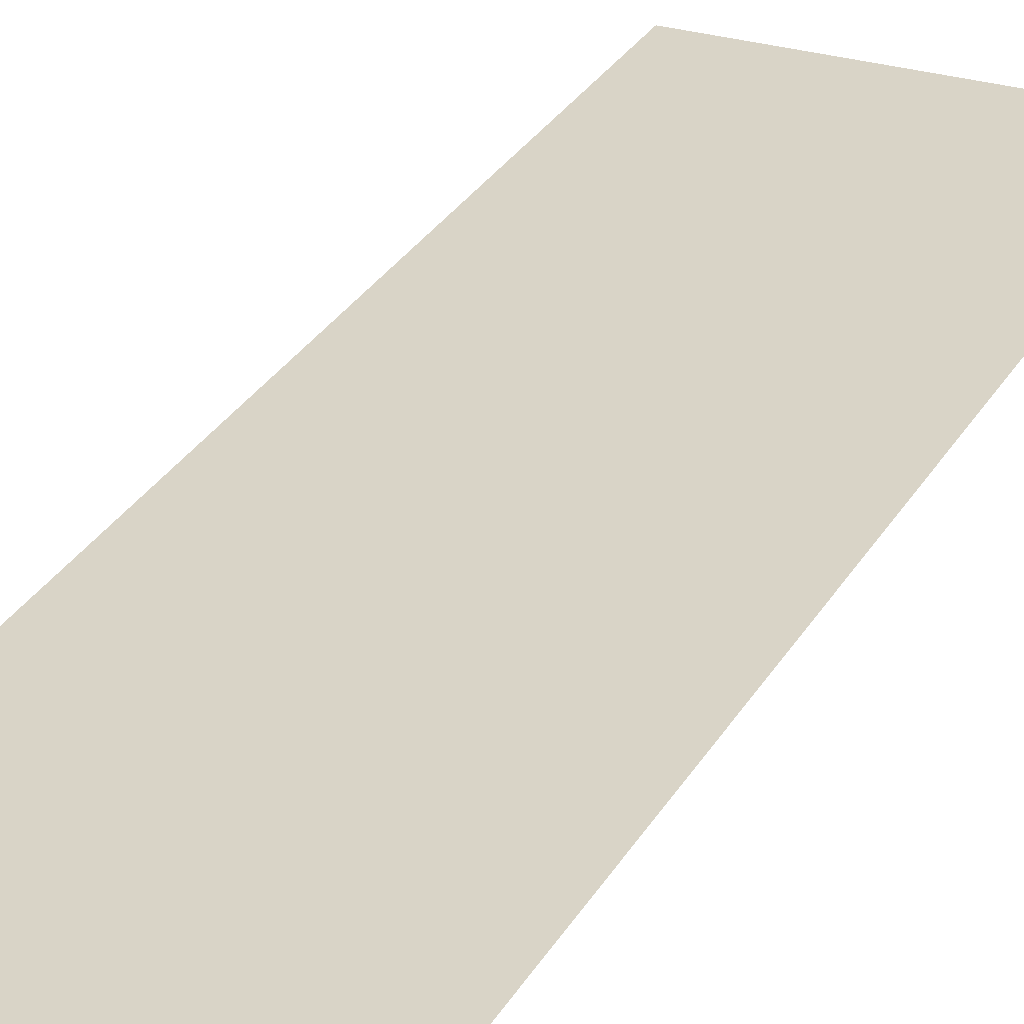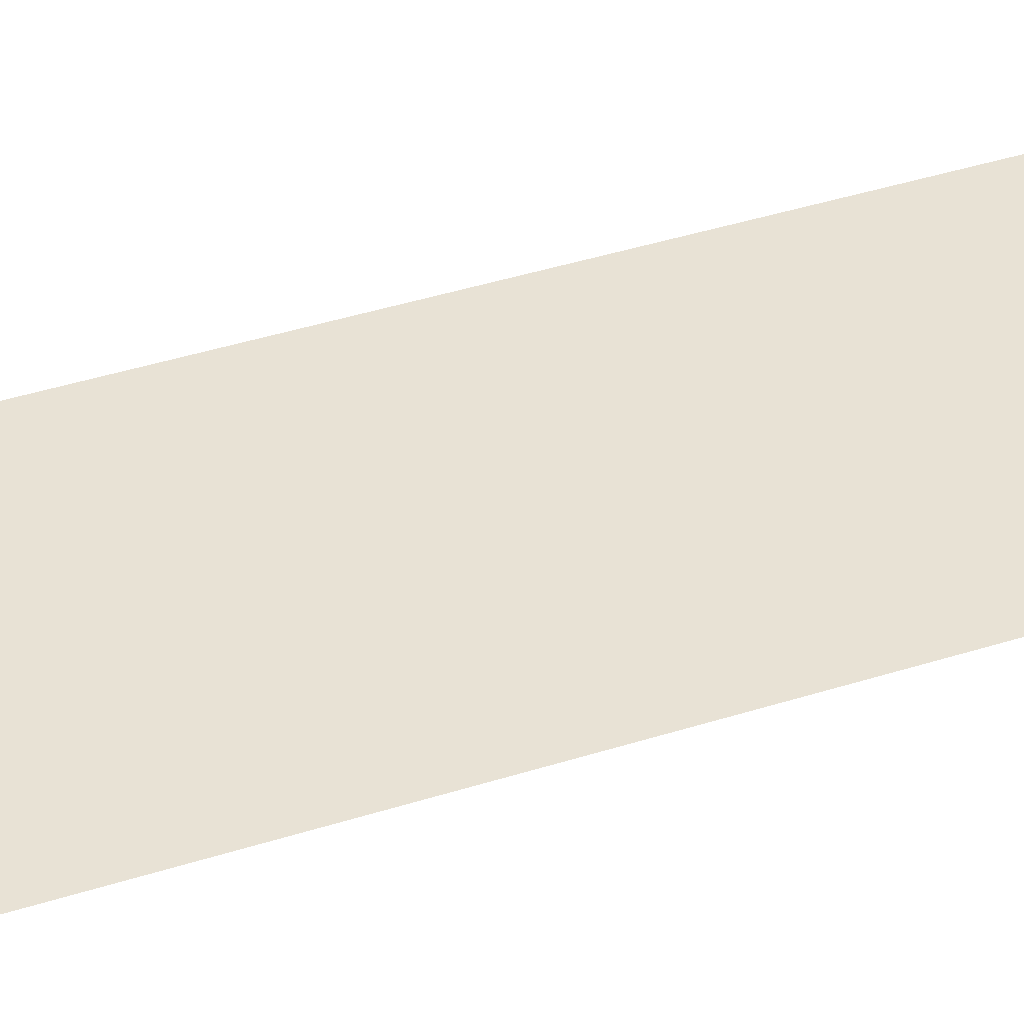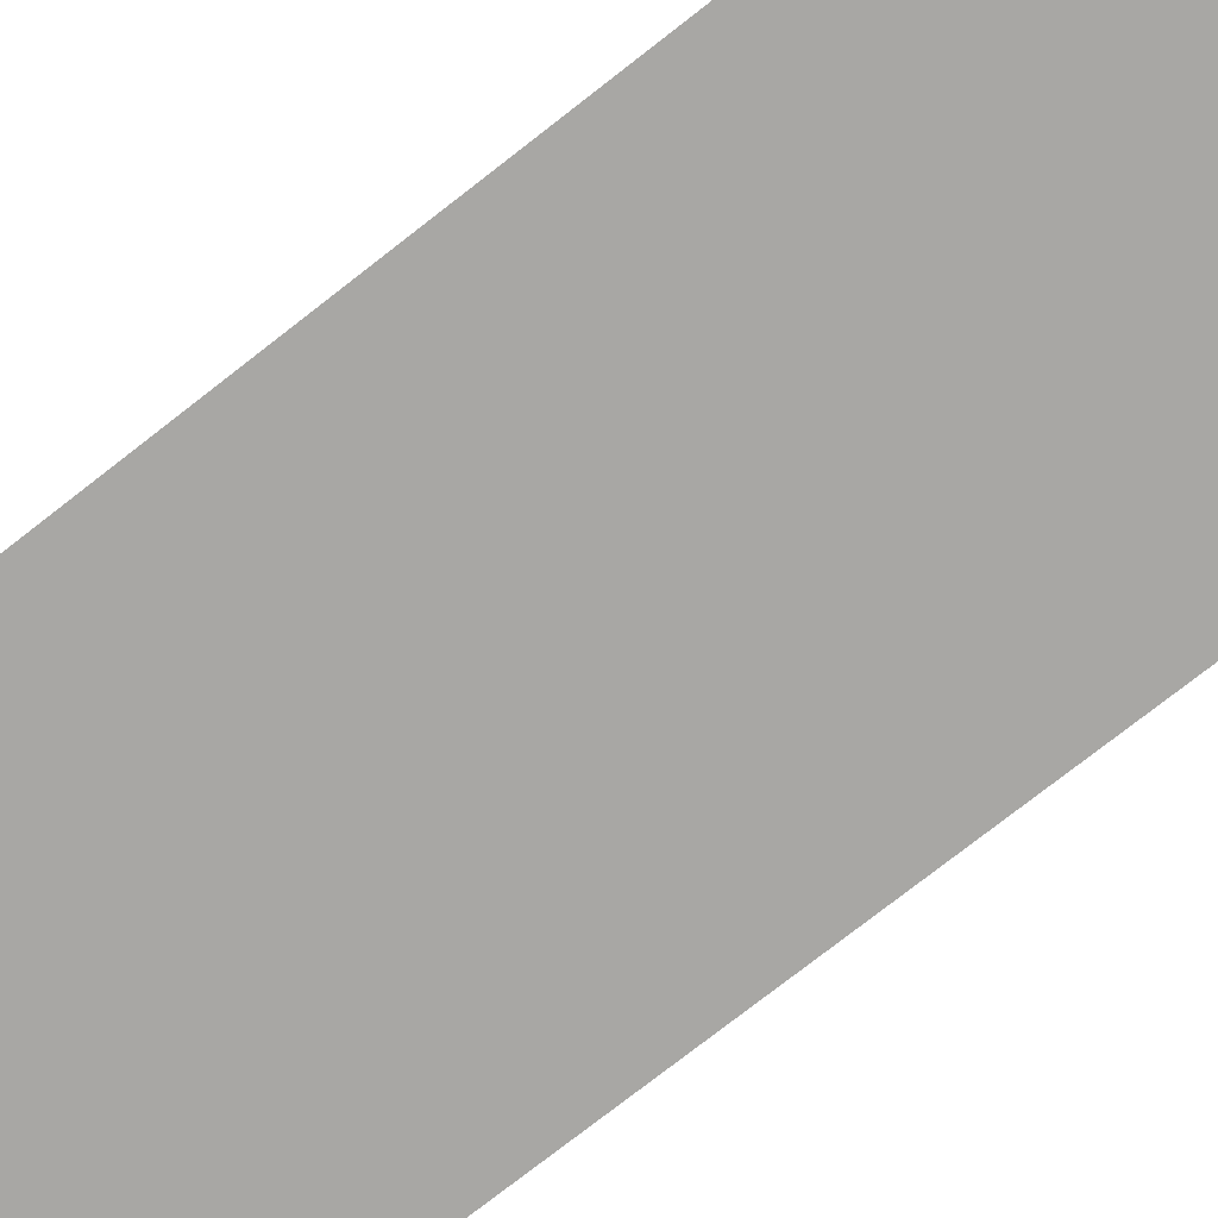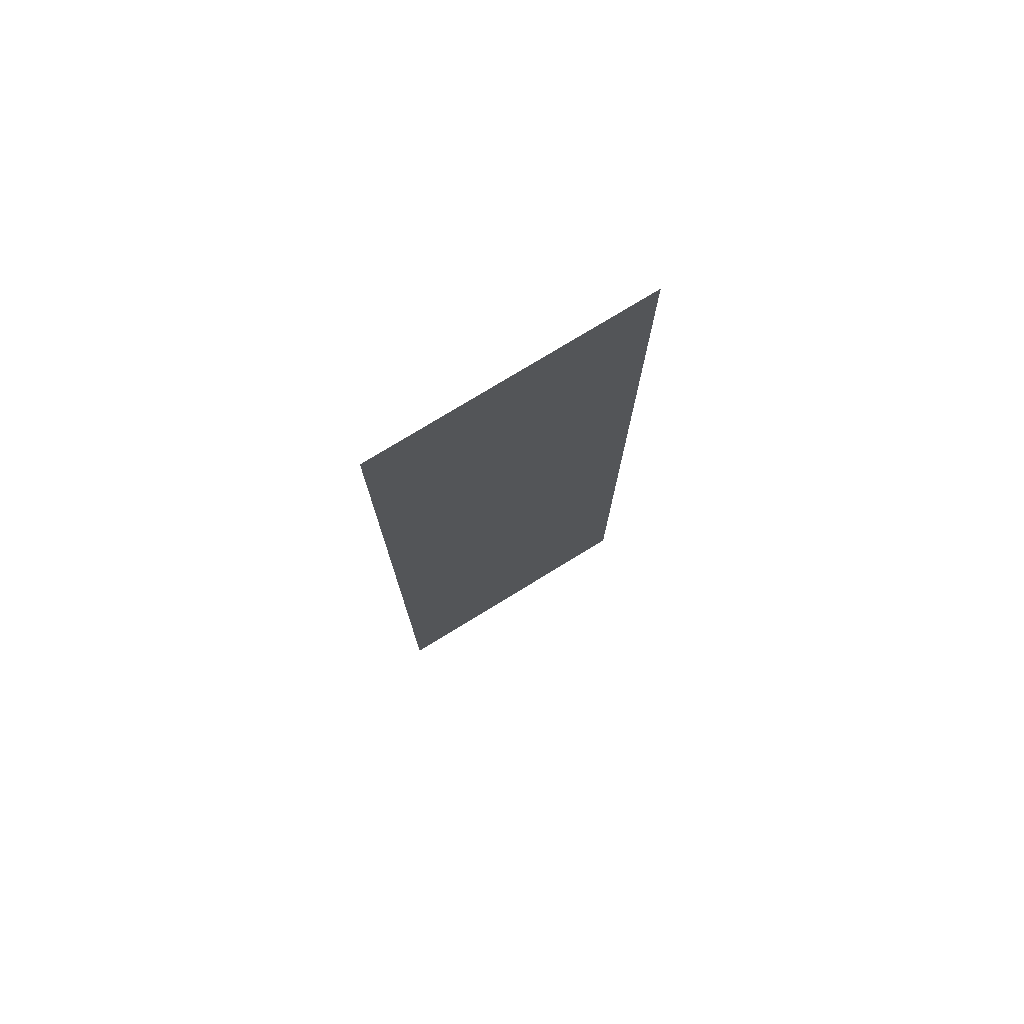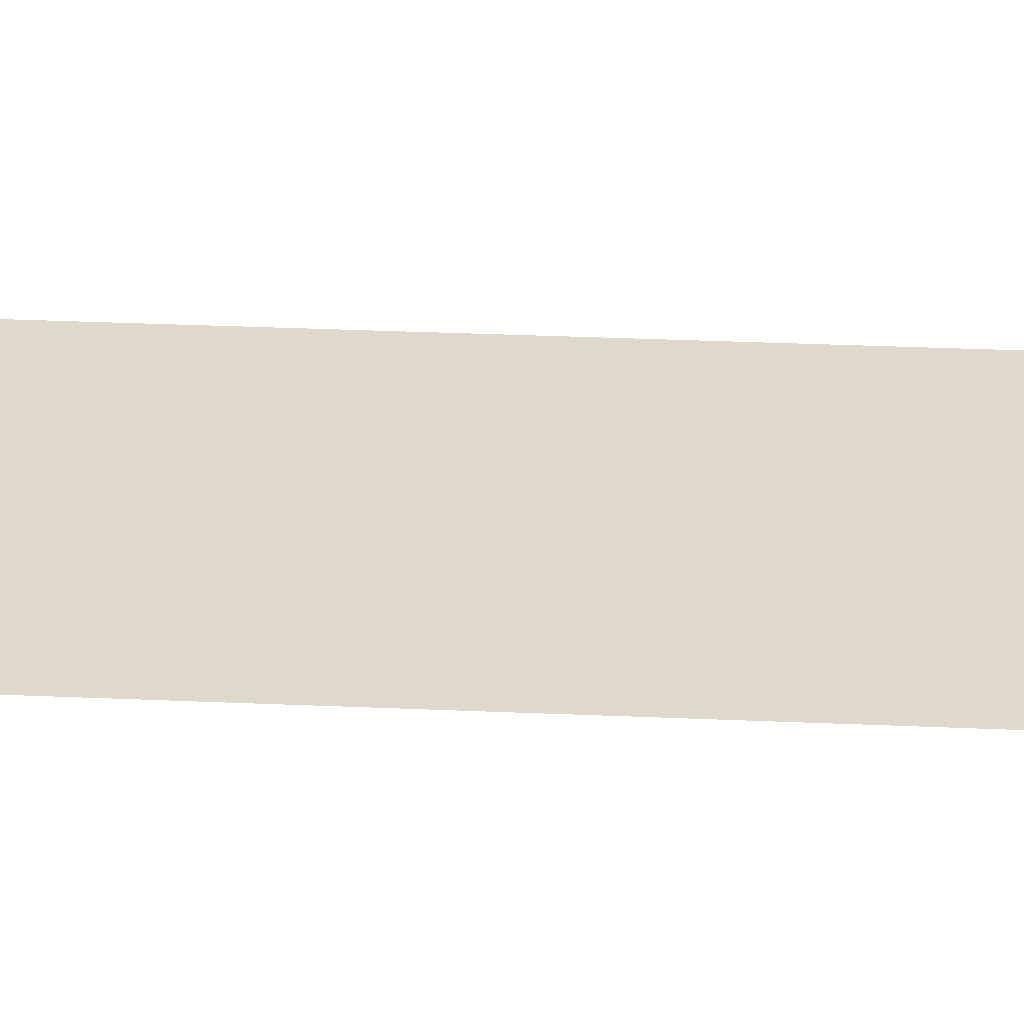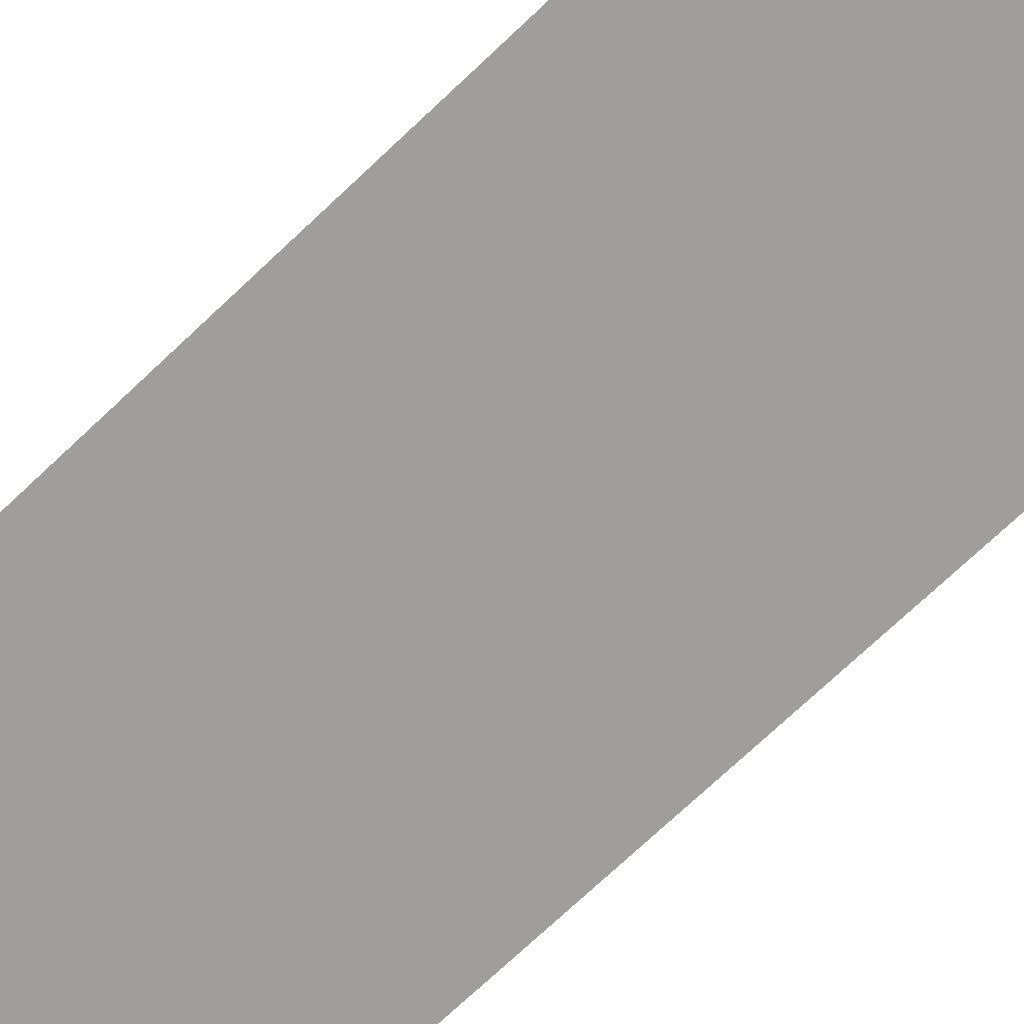
<metadata>
{"format":"obj","ext":"obj","renderer":"f3d","projection":"perspective","resolution":1024,"background":"white","views":[{"elev":28.4,"azim":24.2,"up":"+Y"},{"elev":40.9,"azim":-111.3,"up":"+Y"},{"elev":-74.6,"azim":-51.8,"up":"+Y"},{"elev":77.0,"azim":-31.4,"up":"+Z"},{"elev":32.1,"azim":93.5,"up":"+Y"},{"elev":-70.9,"azim":-46.3,"up":"+Y"}]}
</metadata>
<code>
o Plane.001_Plane.009
v 302.7 0.3 -47.2
v 302.7 0.3 -109.9
v 321 0.3 -47.2
v 321 0.3 -109.9
f 2 1 3 4

</code>
